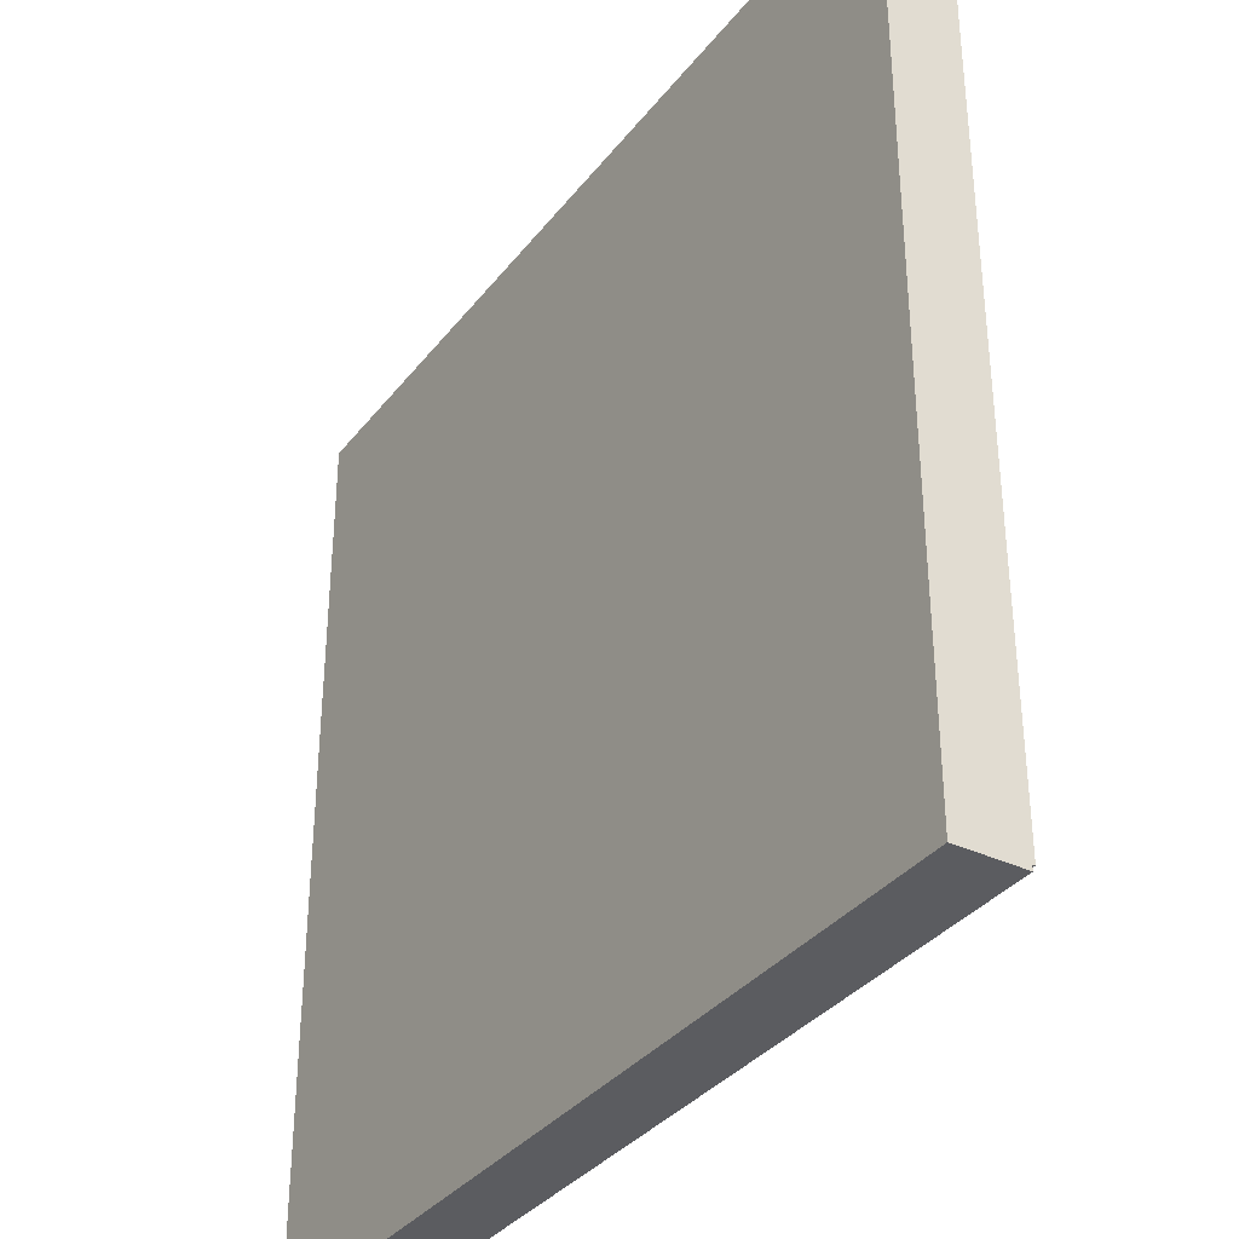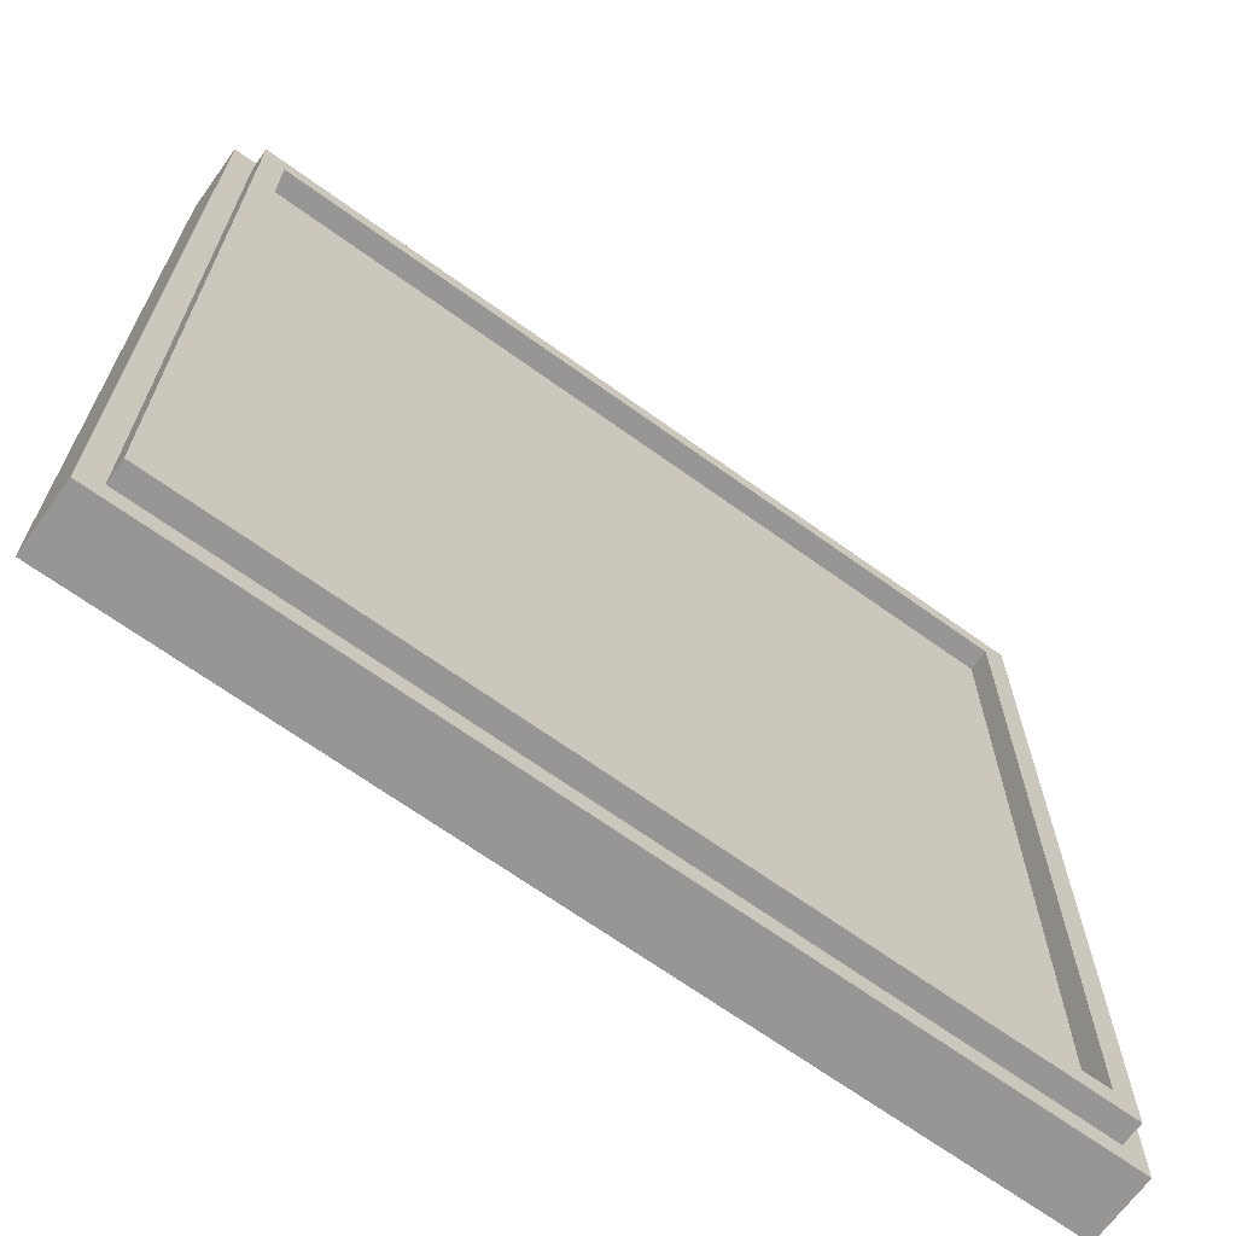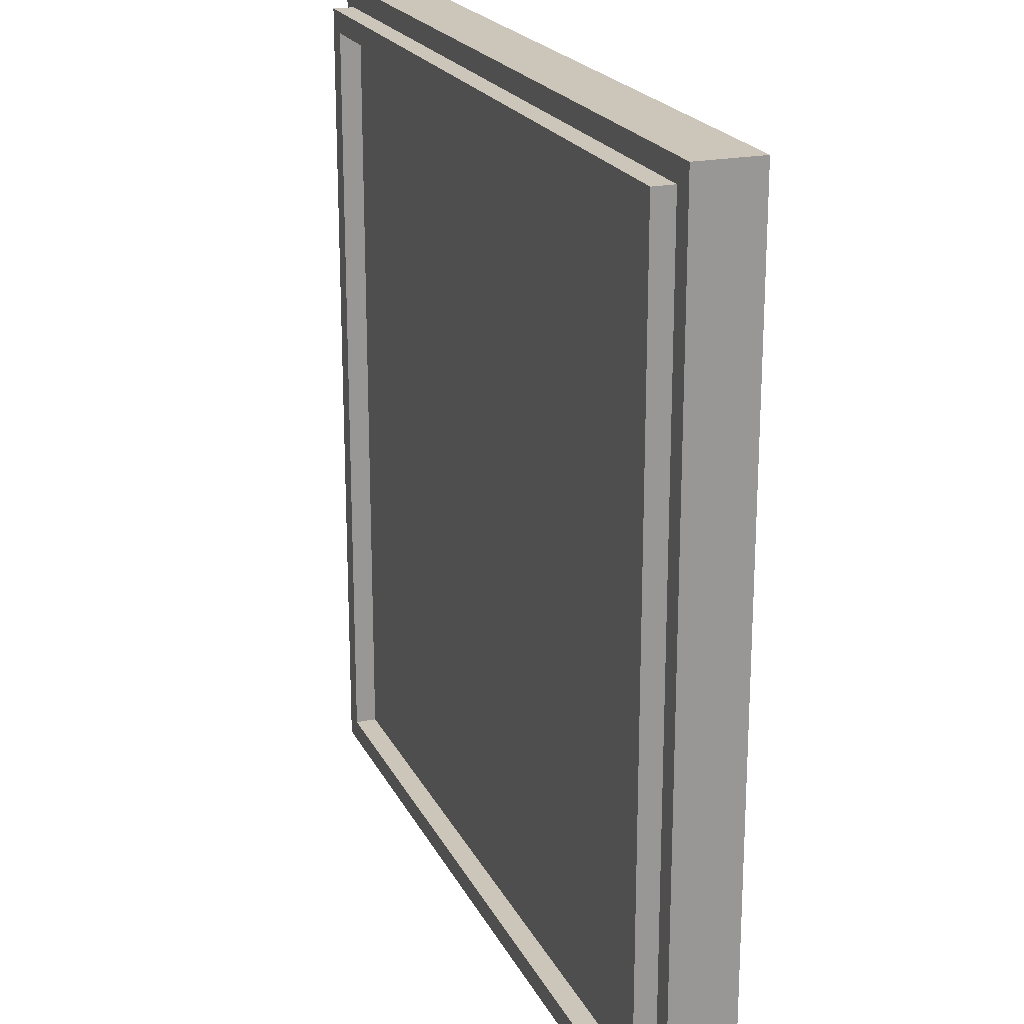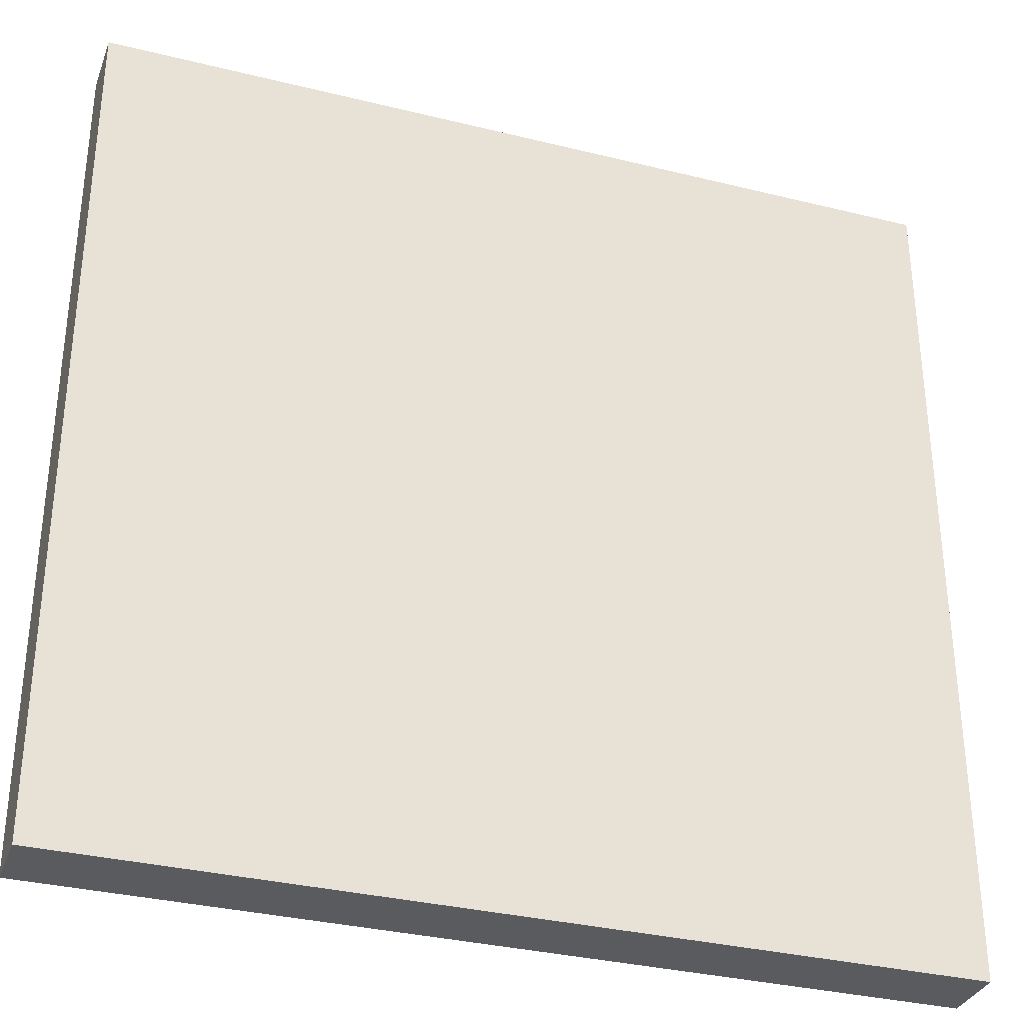
<metadata>
{"format":"obj","ext":"obj","renderer":"f3d","projection":"perspective","resolution":1024,"background":"white","views":[{"elev":-34.9,"azim":57.6,"up":"+Z"},{"elev":-67.8,"azim":144.2,"up":"+Z"},{"elev":21.0,"azim":-110.3,"up":"+Z"},{"elev":-33.2,"azim":-18.8,"up":"+Z"}]}
</metadata>
<code>
o
v -2 0 2
v -2 0 -2
v -2 0.2 -0.8
v -2 0.2 -2
v -2 0.3 2
v -2 0.3 -0.8
v -2 0.3 -2
v -1.9 0.3 1.9
v -1.9 0.3 -0.8
v -1.9 0.3 -1.9
v -1.9 0.4 1.9
v -1.9 0.4 -1.9
v 1.8 0.3 1.8
v 1.8 0.3 -0.3
v 1.8 0.3 -0.6
v 1.8 0.3 -1.8
v 1.8 0.4 1.8
v 1.8 0.4 -1.8
v -1.8 0.3 1.8
v -1.8 0.3 1.7
v -1.8 0.3 -0.6
v -1.8 0.3 -1.8
v -1.8 0.4 1.8
v -1.8 0.4 -1.8
v 1.9 0.3 1.9
v 1.9 0.3 -1.9
v 1.9 0.4 1.9
v 1.9 0.4 -1.9
v 2 0 2
v 2 0 -2
v 2 0.3 2
v 2 0.3 -2
v -2 0 2
v -2 0.3 2
v -1.2 0.2 2
v -1.2 0.3 2
v -1.1 0.1 2
v -1.1 0.2 2
v -1 0.1 2
v -1 0.3 2
v -0.3 0 2
v -0.3 0.1 2
v -0.2 0 2
v -0.2 0.1 2
v -0.2 0.2 2
v -0.1 0.1 2
v -0.1 0.2 2
v -0.1 0.3 2
v 2.384e-07 0.2 2
v 2.384e-07 0.3 2
v 2 0 2
v 2 0.3 2
v -1.9 0.3 1.9
v -1.9 0.4 1.9
v -1.2 0.3 1.9
v -1 0.3 1.9
v -1 0.4 1.9
v -0.9 0.3 1.9
v -0.9 0.4 1.9
v -0.1 0.3 1.9
v 2.384e-07 0.3 1.9
v 2.384e-07 0.4 1.9
v 0.1 0.3 1.9
v 0.1 0.4 1.9
v 1.9 0.3 1.9
v 1.9 0.4 1.9
v -1.8 0.3 -1.8
v -1.8 0.4 -1.8
v -1.3 0.3 -1.8
v -1.1 0.3 -1.8
v -0.5 0.3 -1.8
v -0.4 0.3 -1.8
v 0.7 0.3 -1.8
v 0.9 0.3 -1.8
v 1.8 0.3 -1.8
v 1.8 0.4 -1.8
v -1.8 0.3 1.8
v -1.8 0.4 1.8
v -1.7 0.3 1.8
v -1 0.3 1.8
v -1 0.4 1.8
v -0.9 0.3 1.8
v -0.9 0.4 1.8
v 2.384e-07 0.3 1.8
v 2.384e-07 0.4 1.8
v 0.1 0.3 1.8
v 0.1 0.4 1.8
v 0.3 0.3 1.8
v 1.8 0.3 1.8
v 1.8 0.4 1.8
v -1.9 0.3 -1.9
v -1.9 0.4 -1.9
v -0.9 0.3 -1.9
v -0.6 0.3 -1.9
v -0.5 0.3 -1.9
v 1.9 0.3 -1.9
v 1.9 0.4 -1.9
v -2 0 -2
v -2 0.2 -2
v -2 0.3 -2
v -0.9 0.2 -2
v -0.9 0.3 -2
v -0.6 0.2 -2
v -0.6 0.3 -2
v -0.5 0.2 -2
v -0.5 0.3 -2
v 2 0 -2
v 2 0.3 -2
v -2 0 2
v -0.3 0 2
v -0.2 0 2
v 2 0 2
v -0.3 0 1.9
v -0.2 0 1.9
v -2 0 -2
v 2 0 -2
v -2 0.3 2
v -1.2 0.3 2
v -1 0.3 2
v -0.1 0.3 2
v 2.384e-07 0.3 2
v 2 0.3 2
v -1.9 0.3 1.9
v -1.2 0.3 1.9
v -1 0.3 1.9
v -0.9 0.3 1.9
v -0.1 0.3 1.9
v 2.384e-07 0.3 1.9
v 0.1 0.3 1.9
v 1.9 0.3 1.9
v -1.8 0.3 1.8
v -1.7 0.3 1.8
v -1 0.3 1.8
v -0.9 0.3 1.8
v 2.384e-07 0.3 1.8
v 0.1 0.3 1.8
v 0.3 0.3 1.8
v 1.8 0.3 1.8
v -1.8 0.3 1.7
v -1.7 0.3 1.7
v -1.6 0.3 1.7
v 0.1 0.3 1.7
v 0.3 0.3 1.7
v 0.4 0.3 1.7
v 1.3 0.3 1.7
v 1.4 0.3 1.7
v 0.3 0.3 1.6
v 0.4 0.3 1.6
v 1.2 0.3 1.6
v 1.3 0.3 1.6
v 1.4 0.3 1.6
v 1.1 0.3 1.5
v 1.2 0.3 1.5
v 1.3 0.3 1.5
v -1.6 0.3 1.4
v -1.5 0.3 1.4
v 1 0.3 1.4
v 1.1 0.3 1.4
v 1.2 0.3 1.4
v 1.4 0.3 1.4
v 1.5 0.3 1.4
v 1 0.3 1.3
v 1.1 0.3 1.3
v 1.4 0.3 1.3
v 1.5 0.3 1.3
v 1.7 0.3 1.3
v -1.7 0.3 1.2
v -1.6 0.3 1.2
v 1.2 0.3 1.2
v 1.3 0.3 1.2
v 1.5 0.3 1.2
v 1.7 0.3 1.2
v -1.6 0.3 1.1
v -1.5 0.3 1.1
v 1.2 0.3 1.1
v 1.3 0.3 1.1
v 1.4 0.3 1.1
v -1.4 0.3 0.9
v -1.3 0.3 0.9
v -0.2 0.3 0.9
v -0.1 0.3 0.9
v 2.384e-07 0.3 0.9
v 0.1 0.3 0.9
v 1.3 0.3 0.9
v 1.4 0.3 0.9
v -1.4 0.3 0.8
v -1.3 0.3 0.8
v -0.2 0.3 0.8
v -0.1 0.3 0.8
v 2.384e-07 0.3 0.7
v 0.1 0.3 0.7
v 0.3 0.3 0.7
v 2.384e-07 0.3 0.5
v 0.1 0.3 0.5
v 0.3 0.3 0.5
v -0.1 0.3 0.4
v 2.384e-07 0.3 0.4
v 0.1 0.3 0.4
v 0.3 0.3 0.4
v 0.4 0.3 0.4
v -0.2 0.3 0.3
v -0.1 0.3 0.3
v 2.384e-07 0.3 0.3
v 0.3 0.3 0.3
v 0.4 0.3 0.3
v -1.6 0.3 0.2
v -1.5 0.3 0.2
v -1.2 0.3 0.2
v -1.1 0.3 0.2
v 1.5 0.3 0.2
v 1.6 0.3 0.2
v -1.6 0.3 0.1
v -1.5 0.3 0.1
v -1.2 0.3 0.1
v -1.1 0.3 0.1
v -0.2 0.3 0.1
v -0.1 0.3 0.1
v 1.5 0.3 0.1
v 1.6 0.3 0.1
v -1.3 0.3 -2.384e-07
v -1.2 0.3 -2.384e-07
v 1.5 0.3 -2.384e-07
v 1.6 0.3 -2.384e-07
v -1.7 0.3 -0.1
v -1.5 0.3 -0.1
v -1.3 0.3 -0.1
v -1.2 0.3 -0.1
v 1.5 0.3 -0.1
v 1.6 0.3 -0.1
v 1.6 0.3 -0.2
v 1.7 0.3 -0.2
v -1.7 0.3 -0.3
v -1.5 0.3 -0.3
v 1.6 0.3 -0.3
v 1.7 0.3 -0.3
v 1.8 0.3 -0.3
v -1.6 0.3 -0.4
v -1.5 0.3 -0.4
v -0.7 0.3 -0.4
v -0.6 0.3 -0.4
v -1.7 0.3 -0.5
v -1.6 0.3 -0.5
v -1.5 0.3 -0.5
v -1.4 0.3 -0.5
v -1 0.3 -0.5
v -0.9 0.3 -0.5
v -0.7 0.3 -0.5
v -0.6 0.3 -0.5
v -1.8 0.3 -0.6
v -1.7 0.3 -0.6
v -1.4 0.3 -0.6
v -1.2 0.3 -0.6
v -1.1 0.3 -0.6
v -1 0.3 -0.6
v -0.9 0.3 -0.6
v -0.7 0.3 -0.6
v 1.7 0.3 -0.6
v 1.8 0.3 -0.6
v -1.2 0.3 -0.7
v -1.1 0.3 -0.7
v -0.4 0.3 -0.7
v -0.2 0.3 -0.7
v -2 0.3 -0.8
v -1.9 0.3 -0.8
v -1.7 0.3 -0.8
v -1.4 0.3 -0.8
v -0.7 0.3 -0.8
v -0.5 0.3 -0.8
v -1.5 0.3 -0.9
v -1.4 0.3 -0.9
v -0.4 0.3 -0.9
v -0.2 0.3 -0.9
v -1 0.3 -1
v -0.8 0.3 -1
v -1.7 0.3 -1.1
v -1.5 0.3 -1.1
v -0.8 0.3 -1.1
v -0.7 0.3 -1.1
v -0.5 0.3 -1.2
v -0.4 0.3 -1.2
v -0.2 0.3 -1.2
v -0.1 0.3 -1.2
v -1 0.3 -1.3
v -0.9 0.3 -1.3
v -0.8 0.3 -1.3
v -0.7 0.3 -1.3
v -0.6 0.3 -1.3
v -0.5 0.3 -1.3
v -0.3 0.3 -1.3
v -0.2 0.3 -1.3
v -0.1 0.3 -1.3
v 0.6 0.3 -1.3
v 0.9 0.3 -1.3
v -0.9 0.3 -1.4
v -0.8 0.3 -1.4
v -0.7 0.3 -1.4
v -0.6 0.3 -1.4
v -0.3 0.3 -1.4
v -0.2 0.3 -1.4
v 0.7 0.3 -1.4
v 0.9 0.3 -1.4
v -0.7 0.3 -1.5
v -0.5 0.3 -1.5
v -0.4 0.3 -1.5
v -0.3 0.3 -1.5
v 0.8 0.3 -1.5
v 0.9 0.3 -1.5
v -1.2 0.3 -1.6
v -1.1 0.3 -1.6
v -0.4 0.3 -1.6
v -0.3 0.3 -1.6
v 0.6 0.3 -1.6
v 0.7 0.3 -1.6
v 0.8 0.3 -1.6
v -1.3 0.3 -1.7
v -1.2 0.3 -1.7
v -0.5 0.3 -1.7
v -0.4 0.3 -1.7
v -0.3 0.3 -1.7
v -1.8 0.3 -1.8
v -1.3 0.3 -1.8
v -1.1 0.3 -1.8
v -0.5 0.3 -1.8
v -0.4 0.3 -1.8
v 0.7 0.3 -1.8
v 0.9 0.3 -1.8
v 1.8 0.3 -1.8
v -1.9 0.3 -1.9
v -0.9 0.3 -1.9
v -0.6 0.3 -1.9
v -0.5 0.3 -1.9
v 1.9 0.3 -1.9
v -2 0.3 -2
v -0.9 0.3 -2
v -0.6 0.3 -2
v -0.5 0.3 -2
v 2 0.3 -2
v -1.9 0.4 1.9
v -1 0.4 1.9
v -0.9 0.4 1.9
v 2.384e-07 0.4 1.9
v 0.1 0.4 1.9
v 1.9 0.4 1.9
v -1.8 0.4 1.8
v -1 0.4 1.8
v -0.9 0.4 1.8
v 2.384e-07 0.4 1.8
v 0.1 0.4 1.8
v 1.8 0.4 1.8
v -1.8 0.4 -1.8
v 1.8 0.4 -1.8
v -1.9 0.4 -1.9
v 1.9 0.4 -1.9
f 3 2 1
f 4 2 3
f 5 3 1
f 6 4 3
f 6 3 5
f 7 4 6
f 11 9 8
f 11 10 9
f 12 10 11
f 17 14 13
f 17 16 15
f 17 15 14
f 18 16 17
f 19 20 23
f 21 22 23
f 20 21 23
f 23 22 24
f 25 26 27
f 27 26 28
f 29 30 31
f 31 30 32
f 35 34 33
f 36 34 35
f 37 35 33
f 38 36 35
f 38 35 37
f 39 37 33
f 39 38 37
f 40 36 38
f 40 38 39
f 41 39 33
f 41 40 39
f 42 40 41
f 43 42 41
f 44 40 42
f 44 42 43
f 45 40 44
f 46 44 43
f 46 45 44
f 47 40 45
f 47 45 46
f 48 40 47
f 49 47 46
f 49 48 47
f 50 48 49
f 51 46 43
f 51 49 46
f 51 50 49
f 52 50 51
f 55 54 53
f 56 54 55
f 57 54 56
f 58 57 56
f 59 57 58
f 60 59 58
f 61 59 60
f 62 59 61
f 63 62 61
f 64 62 63
f 65 64 63
f 66 64 65
f 69 68 67
f 70 68 69
f 71 68 70
f 72 68 71
f 73 68 72
f 74 68 73
f 75 68 74
f 76 68 75
f 77 78 79
f 79 78 80
f 80 78 81
f 80 81 82
f 82 81 83
f 82 83 84
f 84 83 85
f 84 85 86
f 86 85 87
f 86 87 88
f 88 87 89
f 89 87 90
f 91 92 93
f 93 92 94
f 94 92 95
f 95 92 96
f 96 92 97
f 98 99 101
f 99 100 101
f 101 100 102
f 98 101 103
f 101 102 103
f 103 102 104
f 98 103 105
f 103 104 105
f 105 104 106
f 98 105 107
f 105 106 107
f 107 106 108
f 113 110 109
f 113 111 110
f 114 112 111
f 114 111 113
f 115 113 109
f 115 114 113
f 116 112 114
f 116 114 115
f 117 118 123
f 118 119 124
f 123 118 124
f 119 120 125
f 124 119 125
f 125 120 126
f 120 121 127
f 126 120 127
f 121 122 128
f 127 121 128
f 128 122 129
f 129 122 130
f 131 132 139
f 132 133 140
f 139 132 140
f 133 134 140
f 134 135 140
f 135 136 140
f 140 136 141
f 136 137 142
f 141 136 142
f 137 138 143
f 142 137 143
f 143 138 144
f 144 138 145
f 145 138 146
f 141 142 147
f 142 143 147
f 143 144 147
f 144 145 148
f 147 144 148
f 148 145 149
f 145 146 150
f 149 145 150
f 146 138 151
f 150 146 151
f 148 149 152
f 147 148 152
f 149 150 153
f 152 149 153
f 150 151 154
f 153 150 154
f 147 152 155
f 140 141 155
f 141 147 155
f 155 152 156
f 156 152 157
f 152 153 158
f 157 152 158
f 153 154 159
f 158 153 159
f 154 151 160
f 159 154 160
f 151 138 160
f 160 138 161
f 157 158 162
f 156 157 162
f 158 159 163
f 162 158 163
f 159 160 163
f 160 161 164
f 163 160 164
f 161 138 165
f 164 161 165
f 165 138 166
f 139 140 167
f 155 156 167
f 140 155 167
f 167 156 168
f 163 164 169
f 162 163 169
f 164 165 169
f 169 165 170
f 165 166 171
f 170 165 171
f 166 138 172
f 171 166 172
f 168 156 173
f 167 168 173
f 156 162 174
f 173 156 174
f 162 169 174
f 169 170 175
f 174 169 175
f 170 171 176
f 175 170 176
f 171 172 176
f 176 172 177
f 174 175 178
f 173 174 178
f 175 176 178
f 178 176 179
f 179 176 180
f 180 176 181
f 181 176 182
f 182 176 183
f 176 177 184
f 183 176 184
f 177 172 185
f 184 177 185
f 173 178 186
f 178 179 186
f 179 180 187
f 186 179 187
f 180 181 188
f 187 180 188
f 181 182 189
f 188 181 189
f 182 183 190
f 189 182 190
f 188 189 190
f 187 188 190
f 186 187 190
f 183 184 191
f 190 183 191
f 184 185 191
f 191 185 192
f 186 190 193
f 190 191 193
f 191 192 194
f 193 191 194
f 192 185 195
f 194 192 195
f 186 193 196
f 193 194 197
f 196 193 197
f 194 195 198
f 197 194 198
f 195 185 199
f 198 195 199
f 199 185 200
f 186 196 201
f 196 197 202
f 201 196 202
f 197 198 203
f 202 197 203
f 198 199 203
f 199 200 204
f 203 199 204
f 200 185 205
f 204 200 205
f 167 173 206
f 173 186 206
f 186 201 206
f 206 201 207
f 207 201 208
f 208 201 209
f 205 185 210
f 203 204 210
f 204 205 210
f 185 172 210
f 202 203 210
f 210 172 211
f 206 207 212
f 167 206 212
f 207 208 213
f 212 207 213
f 208 209 214
f 213 208 214
f 209 201 215
f 214 209 215
f 201 202 216
f 215 201 216
f 202 210 217
f 216 202 217
f 210 211 218
f 217 210 218
f 211 172 219
f 218 211 219
f 213 214 220
f 212 213 220
f 218 219 220
f 215 216 220
f 216 217 220
f 214 215 220
f 217 218 220
f 220 219 221
f 221 219 222
f 219 172 223
f 222 219 223
f 139 167 224
f 167 212 224
f 212 220 224
f 224 220 225
f 220 221 226
f 225 220 226
f 221 222 227
f 226 221 227
f 222 223 228
f 227 222 228
f 223 172 229
f 228 223 229
f 225 226 230
f 229 172 230
f 228 229 230
f 227 228 230
f 226 227 230
f 172 138 231
f 230 172 231
f 139 224 232
f 224 225 232
f 225 230 233
f 232 225 233
f 230 231 234
f 233 230 234
f 231 138 235
f 234 231 235
f 235 138 236
f 233 234 237
f 232 233 237
f 234 235 237
f 237 235 238
f 238 235 239
f 239 235 240
f 139 232 241
f 232 237 241
f 237 238 242
f 241 237 242
f 238 239 243
f 242 238 243
f 243 239 244
f 244 239 245
f 245 239 246
f 239 240 247
f 246 239 247
f 240 235 248
f 247 240 248
f 139 241 249
f 241 242 250
f 249 241 250
f 242 243 250
f 243 244 250
f 244 245 251
f 250 244 251
f 251 245 252
f 252 245 253
f 245 246 254
f 253 245 254
f 246 247 255
f 254 246 255
f 247 248 255
f 255 248 256
f 235 236 257
f 256 248 257
f 248 235 257
f 257 236 258
f 252 253 259
f 251 252 259
f 249 250 259
f 250 251 259
f 253 254 260
f 259 253 260
f 255 256 260
f 254 255 260
f 256 257 261
f 257 258 261
f 261 258 262
f 117 123 263
f 263 123 264
f 249 259 265
f 259 260 265
f 265 260 266
f 260 256 267
f 266 260 267
f 256 261 267
f 267 261 268
f 265 266 269
f 266 267 270
f 269 266 270
f 267 268 270
f 268 261 271
f 261 262 271
f 262 258 272
f 271 262 272
f 270 268 273
f 269 270 273
f 273 268 274
f 249 265 275
f 265 269 275
f 269 273 276
f 275 269 276
f 274 268 277
f 273 274 277
f 277 268 278
f 268 271 279
f 278 268 279
f 271 272 279
f 279 272 280
f 272 258 281
f 280 272 281
f 281 258 282
f 277 278 283
f 276 273 283
f 273 277 283
f 275 276 283
f 283 278 284
f 284 278 285
f 278 279 286
f 285 278 286
f 286 279 287
f 279 280 288
f 287 279 288
f 280 281 289
f 281 282 290
f 289 281 290
f 282 258 291
f 290 282 291
f 291 258 292
f 292 258 293
f 284 285 294
f 283 284 294
f 286 287 295
f 294 285 295
f 285 286 295
f 295 287 296
f 287 288 297
f 296 287 297
f 289 290 298
f 280 289 298
f 291 292 299
f 298 290 299
f 290 291 299
f 292 293 300
f 293 258 301
f 300 293 301
f 296 297 302
f 295 296 302
f 294 295 302
f 297 288 303
f 302 297 303
f 288 280 303
f 298 299 304
f 303 280 304
f 280 298 304
f 304 299 305
f 300 301 306
f 301 258 307
f 306 301 307
f 294 302 308
f 283 294 308
f 302 303 308
f 275 283 308
f 303 304 308
f 308 304 309
f 304 305 310
f 309 304 310
f 305 299 311
f 310 305 311
f 292 300 312
f 311 299 312
f 299 292 312
f 300 306 313
f 312 300 313
f 306 307 314
f 313 306 314
f 275 308 315
f 308 309 316
f 315 308 316
f 310 311 317
f 309 310 317
f 317 311 318
f 312 313 319
f 318 311 319
f 311 312 319
f 275 315 320
f 249 275 320
f 315 316 321
f 320 315 321
f 309 317 322
f 321 316 322
f 316 309 322
f 317 318 323
f 322 317 323
f 318 319 324
f 323 318 324
f 319 313 325
f 324 319 325
f 313 314 325
f 307 258 326
f 325 314 326
f 314 307 326
f 326 258 327
f 263 264 328
f 130 122 332
f 328 329 333
f 263 328 333
f 329 330 334
f 333 329 334
f 330 331 335
f 334 330 335
f 331 332 336
f 335 331 336
f 332 122 337
f 336 332 337
f 338 339 344
f 339 340 345
f 344 339 345
f 340 341 346
f 345 340 346
f 341 342 347
f 346 341 347
f 342 343 348
f 347 342 348
f 348 343 349
f 338 344 350
f 349 343 351
f 338 350 352
f 350 351 352
f 351 343 353
f 352 351 353

</code>
